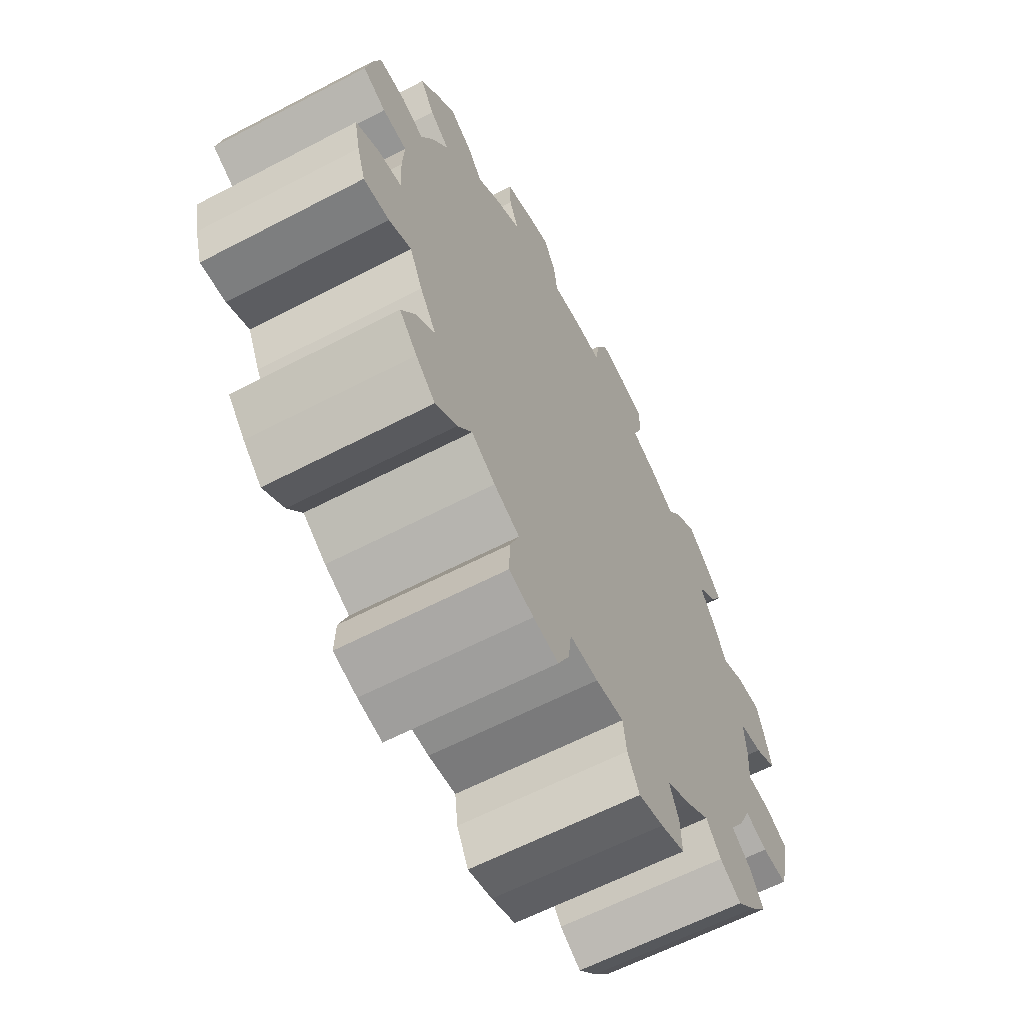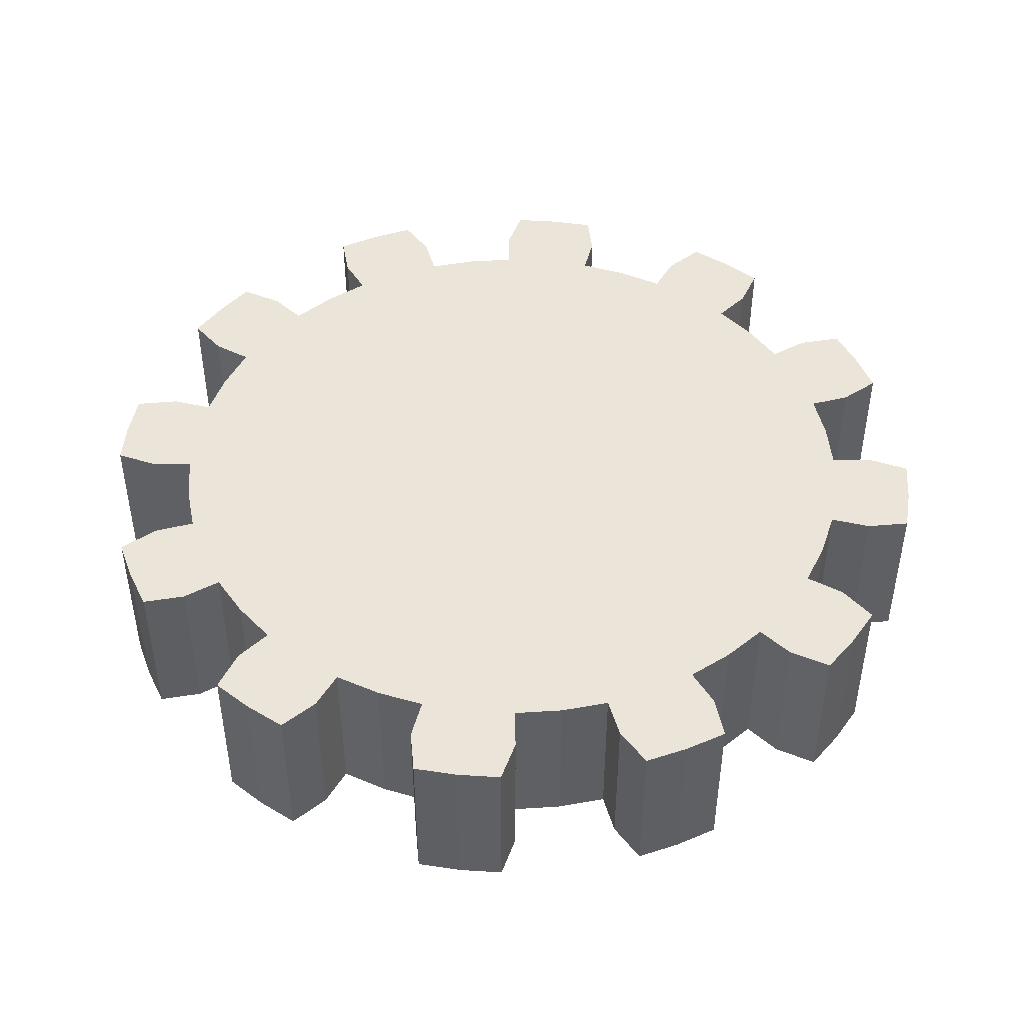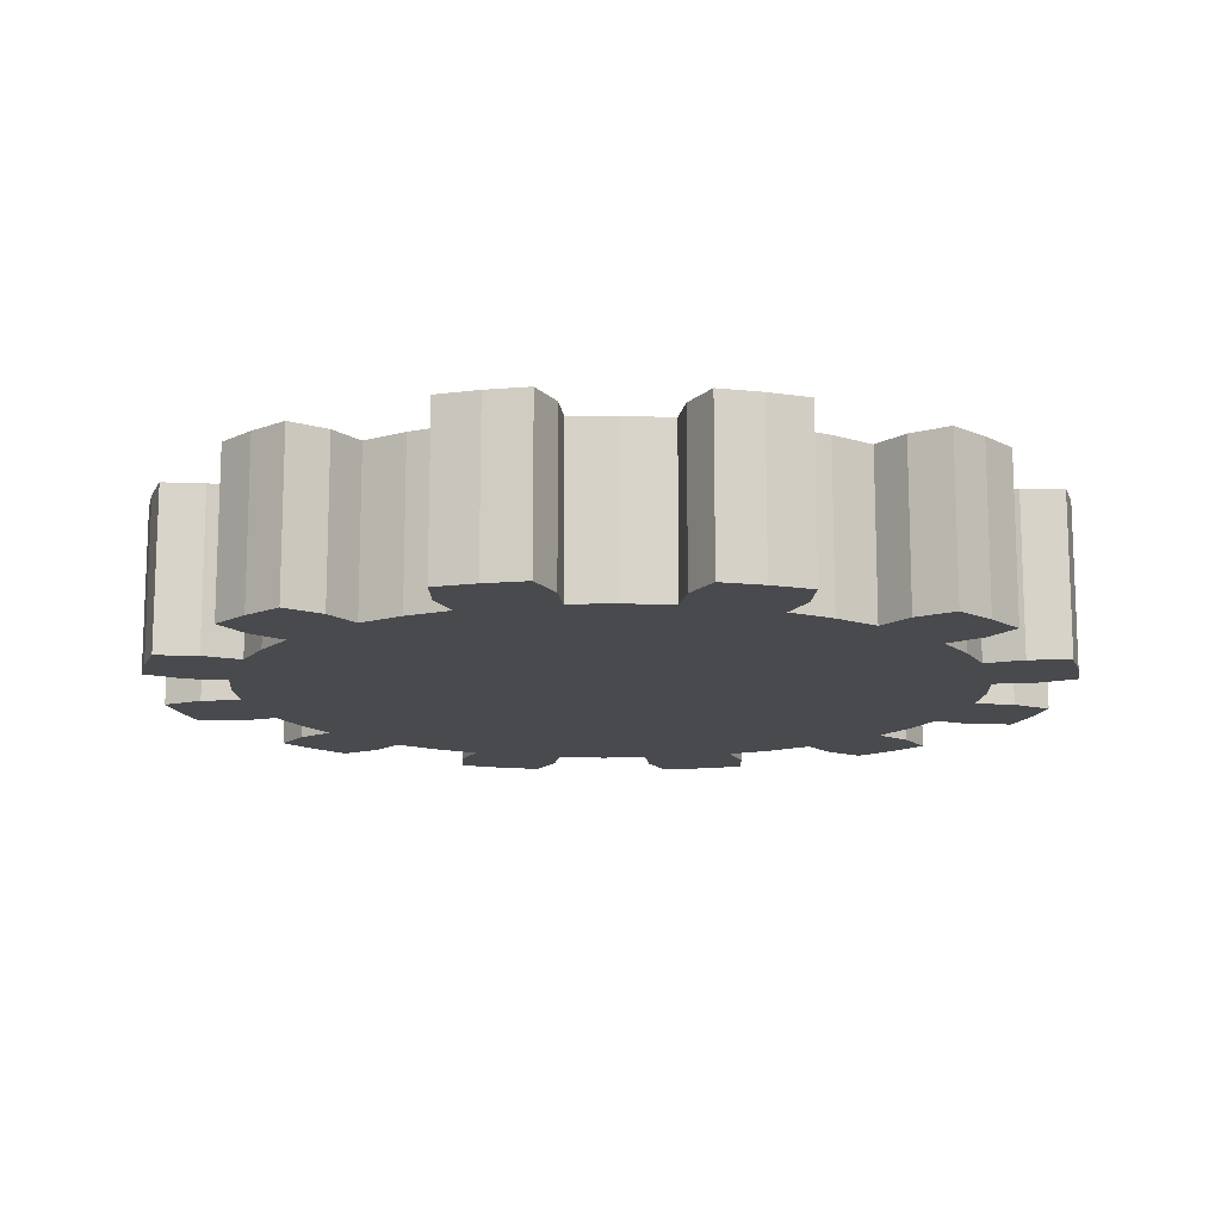
<metadata>
{"format":"obj","ext":"obj","renderer":"f3d","projection":"perspective","resolution":1024,"background":"white","views":[{"elev":-61.3,"azim":-61.9,"up":"+Z"},{"elev":45.5,"azim":22.0,"up":"+Y"},{"elev":-13.4,"azim":-151.4,"up":"+Y"}]}
</metadata>
<code>
o Gear
v 0.7 -0.2 0
v 0.694 -0.2 -0.09137
v 0.6761 -0.2 -0.1812
v 0.6467 -0.2 -0.2679
v 0.9 -0.2 0
v 0.8923 -0.2 -0.1175
v 0.8693 -0.2 -0.2329
v 0.8315 -0.2 -0.3444
v 0.9914 -0.2 -0.1305
v 0.9659 -0.2 -0.2588
v 0.9239 -0.2 -0.3827
v 1.085 -0.2 -0.1796
v 1.063 -0.2 -0.2847
v 1.03 -0.2 -0.3871
v 0.7 0.2 0
v 0.694 0.2 -0.09137
v 0.6761 0.2 -0.1812
v 0.6467 0.2 -0.2679
v 0.9 0.2 0
v 0.8923 0.2 -0.1175
v 0.8693 0.2 -0.2329
v 0.8315 0.2 -0.3444
v 0.9914 0.2 -0.1305
v 0.9659 0.2 -0.2588
v 0.9239 0.2 -0.3827
v 1.085 0.2 -0.1796
v 1.063 0.2 -0.2847
v 1.03 0.2 -0.3871
v 0.6062 -0.2 -0.35
v 0.5553 -0.2 -0.4261
v 0.495 -0.2 -0.495
v 0.4261 -0.2 -0.5553
v 0.7794 -0.2 -0.45
v 0.714 -0.2 -0.5479
v 0.6364 -0.2 -0.6364
v 0.5479 -0.2 -0.714
v 0.7934 -0.2 -0.6088
v 0.7071 -0.2 -0.7071
v 0.6088 -0.2 -0.7934
v 0.8501 -0.2 -0.6981
v 0.7778 -0.2 -0.7778
v 0.6981 -0.2 -0.8501
v 0.6062 0.2 -0.35
v 0.5553 0.2 -0.4261
v 0.495 0.2 -0.495
v 0.4261 0.2 -0.5553
v 0.7794 0.2 -0.45
v 0.714 0.2 -0.5479
v 0.6364 0.2 -0.6364
v 0.5479 0.2 -0.714
v 0.7934 0.2 -0.6088
v 0.7071 0.2 -0.7071
v 0.6088 0.2 -0.7934
v 0.8501 0.2 -0.6981
v 0.7778 0.2 -0.7778
v 0.6981 0.2 -0.8501
v 0.35 -0.2 -0.6062
v 0.2679 -0.2 -0.6467
v 0.1812 -0.2 -0.6761
v 0.09137 -0.2 -0.694
v 0.45 -0.2 -0.7794
v 0.3444 -0.2 -0.8315
v 0.2329 -0.2 -0.8693
v 0.1175 -0.2 -0.8923
v 0.3827 -0.2 -0.9239
v 0.2588 -0.2 -0.9659
v 0.1305 -0.2 -0.9914
v 0.3871 -0.2 -1.03
v 0.2847 -0.2 -1.063
v 0.1796 -0.2 -1.085
v 0.35 0.2 -0.6062
v 0.2679 0.2 -0.6467
v 0.1812 0.2 -0.6761
v 0.09137 0.2 -0.694
v 0.45 0.2 -0.7794
v 0.3444 0.2 -0.8315
v 0.2329 0.2 -0.8693
v 0.1175 0.2 -0.8923
v 0.3827 0.2 -0.9239
v 0.2588 0.2 -0.9659
v 0.1305 0.2 -0.9914
v 0.3871 0.2 -1.03
v 0.2847 0.2 -1.063
v 0.1796 0.2 -1.085
v 0 -0.2 -0.7
v -0.09137 -0.2 -0.694
v -0.1812 -0.2 -0.6761
v -0.2679 -0.2 -0.6467
v 0 -0.2 -0.9
v -0.1175 -0.2 -0.8923
v -0.2329 -0.2 -0.8693
v -0.3444 -0.2 -0.8315
v -0.1305 -0.2 -0.9914
v -0.2588 -0.2 -0.9659
v -0.3827 -0.2 -0.9239
v -0.1796 -0.2 -1.085
v -0.2847 -0.2 -1.063
v -0.3871 -0.2 -1.03
v 0 0.2 -0.7
v -0.09137 0.2 -0.694
v -0.1812 0.2 -0.6761
v -0.2679 0.2 -0.6467
v 0 0.2 -0.9
v -0.1175 0.2 -0.8923
v -0.2329 0.2 -0.8693
v -0.3444 0.2 -0.8315
v -0.1305 0.2 -0.9914
v -0.2588 0.2 -0.9659
v -0.3827 0.2 -0.9239
v -0.1796 0.2 -1.085
v -0.2847 0.2 -1.063
v -0.3871 0.2 -1.03
v -0.35 -0.2 -0.6062
v -0.4261 -0.2 -0.5553
v -0.495 -0.2 -0.495
v -0.5553 -0.2 -0.4261
v -0.45 -0.2 -0.7794
v -0.5479 -0.2 -0.714
v -0.6364 -0.2 -0.6364
v -0.714 -0.2 -0.5479
v -0.6088 -0.2 -0.7934
v -0.7071 -0.2 -0.7071
v -0.7934 -0.2 -0.6088
v -0.6981 -0.2 -0.8501
v -0.7778 -0.2 -0.7778
v -0.8501 -0.2 -0.6981
v -0.35 0.2 -0.6062
v -0.4261 0.2 -0.5553
v -0.495 0.2 -0.495
v -0.5553 0.2 -0.4261
v -0.45 0.2 -0.7794
v -0.5479 0.2 -0.714
v -0.6364 0.2 -0.6364
v -0.714 0.2 -0.5479
v -0.6088 0.2 -0.7934
v -0.7071 0.2 -0.7071
v -0.7934 0.2 -0.6088
v -0.6981 0.2 -0.8501
v -0.7778 0.2 -0.7778
v -0.8501 0.2 -0.6981
v -0.6062 -0.2 -0.35
v -0.6467 -0.2 -0.2679
v -0.6761 -0.2 -0.1812
v -0.694 -0.2 -0.09137
v -0.7794 -0.2 -0.45
v -0.8315 -0.2 -0.3444
v -0.8693 -0.2 -0.2329
v -0.8923 -0.2 -0.1175
v -0.9239 -0.2 -0.3827
v -0.9659 -0.2 -0.2588
v -0.9914 -0.2 -0.1305
v -1.03 -0.2 -0.3871
v -1.063 -0.2 -0.2847
v -1.085 -0.2 -0.1796
v -0.6062 0.2 -0.35
v -0.6467 0.2 -0.2679
v -0.6761 0.2 -0.1812
v -0.694 0.2 -0.09137
v -0.7794 0.2 -0.45
v -0.8315 0.2 -0.3444
v -0.8693 0.2 -0.2329
v -0.8923 0.2 -0.1175
v -0.9239 0.2 -0.3827
v -0.9659 0.2 -0.2588
v -0.9914 0.2 -0.1305
v -1.03 0.2 -0.3871
v -1.063 0.2 -0.2847
v -1.085 0.2 -0.1796
v -0.7 -0.2 -0
v -0.694 -0.2 0.09137
v -0.6761 -0.2 0.1812
v -0.6467 -0.2 0.2679
v -0.9 -0.2 -0
v -0.8923 -0.2 0.1175
v -0.8693 -0.2 0.2329
v -0.8315 -0.2 0.3444
v -0.9914 -0.2 0.1305
v -0.9659 -0.2 0.2588
v -0.9239 -0.2 0.3827
v -1.085 -0.2 0.1796
v -1.063 -0.2 0.2847
v -1.03 -0.2 0.3871
v -0.7 0.2 -0
v -0.694 0.2 0.09137
v -0.6761 0.2 0.1812
v -0.6467 0.2 0.2679
v -0.9 0.2 -0
v -0.8923 0.2 0.1175
v -0.8693 0.2 0.2329
v -0.8315 0.2 0.3444
v -0.9914 0.2 0.1305
v -0.9659 0.2 0.2588
v -0.9239 0.2 0.3827
v -1.085 0.2 0.1796
v -1.063 0.2 0.2847
v -1.03 0.2 0.3871
v -0.6062 -0.2 0.35
v -0.5553 -0.2 0.4261
v -0.495 -0.2 0.495
v -0.4261 -0.2 0.5553
v -0.7794 -0.2 0.45
v -0.714 -0.2 0.5479
v -0.6364 -0.2 0.6364
v -0.5479 -0.2 0.714
v -0.7934 -0.2 0.6088
v -0.7071 -0.2 0.7071
v -0.6088 -0.2 0.7934
v -0.8501 -0.2 0.6981
v -0.7778 -0.2 0.7778
v -0.6981 -0.2 0.8501
v -0.6062 0.2 0.35
v -0.5553 0.2 0.4261
v -0.495 0.2 0.495
v -0.4261 0.2 0.5553
v -0.7794 0.2 0.45
v -0.714 0.2 0.5479
v -0.6364 0.2 0.6364
v -0.5479 0.2 0.714
v -0.7934 0.2 0.6088
v -0.7071 0.2 0.7071
v -0.6088 0.2 0.7934
v -0.8501 0.2 0.6981
v -0.7778 0.2 0.7778
v -0.6981 0.2 0.8501
v -0.35 -0.2 0.6062
v -0.2679 -0.2 0.6467
v -0.1812 -0.2 0.6761
v -0.09137 -0.2 0.694
v -0.45 -0.2 0.7794
v -0.3444 -0.2 0.8315
v -0.2329 -0.2 0.8693
v -0.1175 -0.2 0.8923
v -0.3827 -0.2 0.9239
v -0.2588 -0.2 0.9659
v -0.1305 -0.2 0.9914
v -0.3871 -0.2 1.03
v -0.2847 -0.2 1.063
v -0.1796 -0.2 1.085
v -0.35 0.2 0.6062
v -0.2679 0.2 0.6467
v -0.1812 0.2 0.6761
v -0.09137 0.2 0.694
v -0.45 0.2 0.7794
v -0.3444 0.2 0.8315
v -0.2329 0.2 0.8693
v -0.1175 0.2 0.8923
v -0.3827 0.2 0.9239
v -0.2588 0.2 0.9659
v -0.1305 0.2 0.9914
v -0.3871 0.2 1.03
v -0.2847 0.2 1.063
v -0.1796 0.2 1.085
v -0 -0.2 0.7
v 0.09137 -0.2 0.694
v 0.1812 -0.2 0.6761
v 0.2679 -0.2 0.6467
v -0 -0.2 0.9
v 0.1175 -0.2 0.8923
v 0.2329 -0.2 0.8693
v 0.3444 -0.2 0.8315
v 0.1305 -0.2 0.9914
v 0.2588 -0.2 0.9659
v 0.3827 -0.2 0.9239
v 0.1796 -0.2 1.085
v 0.2847 -0.2 1.063
v 0.3871 -0.2 1.03
v -0 0.2 0.7
v 0.09137 0.2 0.694
v 0.1812 0.2 0.6761
v 0.2679 0.2 0.6467
v -0 0.2 0.9
v 0.1175 0.2 0.8923
v 0.2329 0.2 0.8693
v 0.3444 0.2 0.8315
v 0.1305 0.2 0.9914
v 0.2588 0.2 0.9659
v 0.3827 0.2 0.9239
v 0.1796 0.2 1.085
v 0.2847 0.2 1.063
v 0.3871 0.2 1.03
v 0.35 -0.2 0.6062
v 0.4261 -0.2 0.5553
v 0.495 -0.2 0.495
v 0.5553 -0.2 0.4261
v 0.45 -0.2 0.7794
v 0.5479 -0.2 0.714
v 0.6364 -0.2 0.6364
v 0.714 -0.2 0.5479
v 0.6088 -0.2 0.7934
v 0.7071 -0.2 0.7071
v 0.7934 -0.2 0.6088
v 0.6981 -0.2 0.8501
v 0.7778 -0.2 0.7778
v 0.8501 -0.2 0.6981
v 0.35 0.2 0.6062
v 0.4261 0.2 0.5553
v 0.495 0.2 0.495
v 0.5553 0.2 0.4261
v 0.45 0.2 0.7794
v 0.5479 0.2 0.714
v 0.6364 0.2 0.6364
v 0.714 0.2 0.5479
v 0.6088 0.2 0.7934
v 0.7071 0.2 0.7071
v 0.7934 0.2 0.6088
v 0.6981 0.2 0.8501
v 0.7778 0.2 0.7778
v 0.8501 0.2 0.6981
v 0.6062 -0.2 0.35
v 0.6467 -0.2 0.2679
v 0.6761 -0.2 0.1812
v 0.694 -0.2 0.09137
v 0.7794 -0.2 0.45
v 0.8315 -0.2 0.3444
v 0.8693 -0.2 0.2329
v 0.8923 -0.2 0.1175
v 0.9239 -0.2 0.3827
v 0.9659 -0.2 0.2588
v 0.9914 -0.2 0.1305
v 1.03 -0.2 0.3871
v 1.063 -0.2 0.2847
v 1.085 -0.2 0.1796
v 0.6062 0.2 0.35
v 0.6467 0.2 0.2679
v 0.6761 0.2 0.1812
v 0.694 0.2 0.09137
v 0.7794 0.2 0.45
v 0.8315 0.2 0.3444
v 0.8693 0.2 0.2329
v 0.8923 0.2 0.1175
v 0.9239 0.2 0.3827
v 0.9659 0.2 0.2588
v 0.9914 0.2 0.1305
v 1.03 0.2 0.3871
v 1.063 0.2 0.2847
v 1.085 0.2 0.1796
f 5 2 6
f 6 3 7
f 3 8 7
f 6 10 9
f 7 11 10
f 12 10 13
f 10 14 13
f 19 16 15
f 20 17 16
f 17 22 18
f 20 24 21
f 21 25 22
f 26 24 23
f 24 28 25
f 5 20 19
f 6 23 20
f 9 26 23
f 12 27 26
f 13 28 27
f 14 25 28
f 11 22 25
f 29 34 33
f 30 35 34
f 31 36 35
f 34 38 37
f 35 39 38
f 40 38 41
f 38 42 41
f 43 48 44
f 48 45 44
f 49 46 45
f 51 49 48
f 52 50 49
f 54 52 51
f 52 56 53
f 33 48 47
f 34 51 48
f 37 54 51
f 40 55 54
f 41 56 55
f 42 53 56
f 39 50 53
f 29 8 4
f 33 22 8
f 22 43 18
f 57 62 61
f 62 59 63
f 59 64 63
f 65 63 66
f 66 64 67
f 68 66 69
f 66 70 69
f 71 76 72
f 76 73 72
f 73 78 74
f 79 77 76
f 80 78 77
f 82 80 79
f 80 84 81
f 61 76 75
f 62 79 76
f 65 82 79
f 68 83 82
f 69 84 83
f 70 81 84
f 67 78 81
f 57 36 32
f 61 50 36
f 50 71 46
f 89 86 90
f 90 87 91
f 87 92 91
f 90 94 93
f 91 95 94
f 96 94 97
f 94 98 97
f 103 100 99
f 104 101 100
f 101 106 102
f 104 108 105
f 105 109 106
f 110 108 107
f 108 112 109
f 89 104 103
f 90 107 104
f 93 110 107
f 96 111 110
f 97 112 111
f 98 109 112
f 95 106 109
f 60 89 64
f 89 78 64
f 103 74 78
f 113 118 117
f 114 119 118
f 115 120 119
f 118 122 121
f 119 123 122
f 124 122 125
f 122 126 125
f 127 132 128
f 132 129 128
f 133 130 129
f 135 133 132
f 136 134 133
f 138 136 135
f 136 140 137
f 117 132 131
f 118 135 132
f 121 138 135
f 124 139 138
f 125 140 139
f 126 137 140
f 123 134 137
f 113 92 88
f 117 106 92
f 106 127 102
f 141 146 145
f 146 143 147
f 143 148 147
f 149 147 150
f 150 148 151
f 152 150 153
f 150 154 153
f 155 160 156
f 160 157 156
f 157 162 158
f 163 161 160
f 164 162 161
f 166 164 163
f 164 168 165
f 145 160 159
f 146 163 160
f 149 166 163
f 152 167 166
f 153 168 167
f 154 165 168
f 151 162 165
f 141 120 116
f 145 134 120
f 134 155 130
f 173 170 174
f 174 171 175
f 171 176 175
f 174 178 177
f 175 179 178
f 180 178 181
f 178 182 181
f 187 184 183
f 188 185 184
f 185 190 186
f 188 192 189
f 189 193 190
f 194 192 191
f 192 196 193
f 173 188 187
f 174 191 188
f 177 194 191
f 180 195 194
f 181 196 195
f 182 193 196
f 179 190 193
f 144 173 148
f 173 162 148
f 187 158 162
f 197 202 201
f 198 203 202
f 199 204 203
f 202 206 205
f 203 207 206
f 208 206 209
f 206 210 209
f 211 216 212
f 216 213 212
f 217 214 213
f 219 217 216
f 220 218 217
f 222 220 219
f 220 224 221
f 201 216 215
f 202 219 216
f 205 222 219
f 208 223 222
f 209 224 223
f 210 221 224
f 207 218 221
f 197 176 172
f 201 190 176
f 190 211 186
f 225 230 229
f 230 227 231
f 227 232 231
f 233 231 234
f 234 232 235
f 236 234 237
f 234 238 237
f 239 244 240
f 244 241 240
f 241 246 242
f 247 245 244
f 248 246 245
f 250 248 247
f 248 252 249
f 229 244 243
f 230 247 244
f 233 250 247
f 236 251 250
f 237 252 251
f 238 249 252
f 235 246 249
f 225 204 200
f 229 218 204
f 218 239 214
f 257 254 258
f 258 255 259
f 255 260 259
f 258 262 261
f 259 263 262
f 264 262 265
f 262 266 265
f 271 268 267
f 272 269 268
f 269 274 270
f 272 276 273
f 273 277 274
f 278 276 275
f 276 280 277
f 257 272 271
f 258 275 272
f 261 278 275
f 264 279 278
f 265 280 279
f 266 277 280
f 263 274 277
f 228 257 232
f 257 246 232
f 271 242 246
f 281 286 285
f 282 287 286
f 283 288 287
f 286 290 289
f 287 291 290
f 292 290 293
f 290 294 293
f 295 300 296
f 300 297 296
f 301 298 297
f 303 301 300
f 304 302 301
f 306 304 303
f 304 308 305
f 285 300 299
f 286 303 300
f 289 306 303
f 292 307 306
f 293 308 307
f 294 305 308
f 291 302 305
f 281 260 256
f 285 274 260
f 274 295 270
f 309 314 313
f 314 311 315
f 311 316 315
f 317 315 318
f 318 316 319
f 320 318 321
f 318 322 321
f 323 328 324
f 328 325 324
f 325 330 326
f 331 329 328
f 332 330 329
f 334 332 331
f 332 336 333
f 313 328 327
f 314 331 328
f 317 334 331
f 320 335 334
f 321 336 335
f 322 333 336
f 319 330 333
f 309 288 284
f 313 302 288
f 302 323 298
f 312 5 316
f 5 330 316
f 19 326 330
f 17 129 241
f 226 114 2
f 5 1 2
f 6 2 3
f 3 4 8
f 6 7 10
f 7 8 11
f 12 9 10
f 10 11 14
f 19 20 16
f 20 21 17
f 17 21 22
f 20 23 24
f 21 24 25
f 26 27 24
f 24 27 28
f 5 6 20
f 6 9 23
f 9 12 26
f 12 13 27
f 13 14 28
f 14 11 25
f 11 8 22
f 29 30 34
f 30 31 35
f 31 32 36
f 34 35 38
f 35 36 39
f 40 37 38
f 38 39 42
f 43 47 48
f 48 49 45
f 49 50 46
f 51 52 49
f 52 53 50
f 54 55 52
f 52 55 56
f 33 34 48
f 34 37 51
f 37 40 54
f 40 41 55
f 41 42 56
f 42 39 53
f 39 36 50
f 29 33 8
f 33 47 22
f 22 47 43
f 57 58 62
f 62 58 59
f 59 60 64
f 65 62 63
f 66 63 64
f 68 65 66
f 66 67 70
f 71 75 76
f 76 77 73
f 73 77 78
f 79 80 77
f 80 81 78
f 82 83 80
f 80 83 84
f 61 62 76
f 62 65 79
f 65 68 82
f 68 69 83
f 69 70 84
f 70 67 81
f 67 64 78
f 57 61 36
f 61 75 50
f 50 75 71
f 89 85 86
f 90 86 87
f 87 88 92
f 90 91 94
f 91 92 95
f 96 93 94
f 94 95 98
f 103 104 100
f 104 105 101
f 101 105 106
f 104 107 108
f 105 108 109
f 110 111 108
f 108 111 112
f 89 90 104
f 90 93 107
f 93 96 110
f 96 97 111
f 97 98 112
f 98 95 109
f 95 92 106
f 60 85 89
f 89 103 78
f 103 99 74
f 113 114 118
f 114 115 119
f 115 116 120
f 118 119 122
f 119 120 123
f 124 121 122
f 122 123 126
f 127 131 132
f 132 133 129
f 133 134 130
f 135 136 133
f 136 137 134
f 138 139 136
f 136 139 140
f 117 118 132
f 118 121 135
f 121 124 138
f 124 125 139
f 125 126 140
f 126 123 137
f 123 120 134
f 113 117 92
f 117 131 106
f 106 131 127
f 141 142 146
f 146 142 143
f 143 144 148
f 149 146 147
f 150 147 148
f 152 149 150
f 150 151 154
f 155 159 160
f 160 161 157
f 157 161 162
f 163 164 161
f 164 165 162
f 166 167 164
f 164 167 168
f 145 146 160
f 146 149 163
f 149 152 166
f 152 153 167
f 153 154 168
f 154 151 165
f 151 148 162
f 141 145 120
f 145 159 134
f 134 159 155
f 173 169 170
f 174 170 171
f 171 172 176
f 174 175 178
f 175 176 179
f 180 177 178
f 178 179 182
f 187 188 184
f 188 189 185
f 185 189 190
f 188 191 192
f 189 192 193
f 194 195 192
f 192 195 196
f 173 174 188
f 174 177 191
f 177 180 194
f 180 181 195
f 181 182 196
f 182 179 193
f 179 176 190
f 144 169 173
f 173 187 162
f 187 183 158
f 197 198 202
f 198 199 203
f 199 200 204
f 202 203 206
f 203 204 207
f 208 205 206
f 206 207 210
f 211 215 216
f 216 217 213
f 217 218 214
f 219 220 217
f 220 221 218
f 222 223 220
f 220 223 224
f 201 202 216
f 202 205 219
f 205 208 222
f 208 209 223
f 209 210 224
f 210 207 221
f 207 204 218
f 197 201 176
f 201 215 190
f 190 215 211
f 225 226 230
f 230 226 227
f 227 228 232
f 233 230 231
f 234 231 232
f 236 233 234
f 234 235 238
f 239 243 244
f 244 245 241
f 241 245 246
f 247 248 245
f 248 249 246
f 250 251 248
f 248 251 252
f 229 230 244
f 230 233 247
f 233 236 250
f 236 237 251
f 237 238 252
f 238 235 249
f 235 232 246
f 225 229 204
f 229 243 218
f 218 243 239
f 257 253 254
f 258 254 255
f 255 256 260
f 258 259 262
f 259 260 263
f 264 261 262
f 262 263 266
f 271 272 268
f 272 273 269
f 269 273 274
f 272 275 276
f 273 276 277
f 278 279 276
f 276 279 280
f 257 258 272
f 258 261 275
f 261 264 278
f 264 265 279
f 265 266 280
f 266 263 277
f 263 260 274
f 228 253 257
f 257 271 246
f 271 267 242
f 281 282 286
f 282 283 287
f 283 284 288
f 286 287 290
f 287 288 291
f 292 289 290
f 290 291 294
f 295 299 300
f 300 301 297
f 301 302 298
f 303 304 301
f 304 305 302
f 306 307 304
f 304 307 308
f 285 286 300
f 286 289 303
f 289 292 306
f 292 293 307
f 293 294 308
f 294 291 305
f 291 288 302
f 281 285 260
f 285 299 274
f 274 299 295
f 309 310 314
f 314 310 311
f 311 312 316
f 317 314 315
f 318 315 316
f 320 317 318
f 318 319 322
f 323 327 328
f 328 329 325
f 325 329 330
f 331 332 329
f 332 333 330
f 334 335 332
f 332 335 336
f 313 314 328
f 314 317 331
f 317 320 334
f 320 321 335
f 321 322 336
f 322 319 333
f 319 316 330
f 309 313 288
f 313 327 302
f 302 327 323
f 312 1 5
f 5 19 330
f 19 15 326
f 241 242 267
f 267 268 269
f 269 270 297
f 270 295 297
f 295 296 297
f 297 298 323
f 323 324 297
f 324 325 297
f 325 326 15
f 15 16 17
f 17 18 45
f 18 43 45
f 43 44 45
f 45 46 71
f 71 72 45
f 72 73 45
f 73 74 99
f 99 100 101
f 101 102 129
f 102 127 129
f 127 128 129
f 129 130 155
f 155 156 129
f 156 157 129
f 157 158 183
f 183 184 185
f 185 186 213
f 186 211 213
f 211 212 213
f 213 214 239
f 239 240 213
f 240 241 213
f 241 267 269
f 325 15 17
f 73 99 101
f 157 183 185
f 241 269 297
f 297 325 17
f 17 45 73
f 73 101 17
f 101 129 17
f 129 157 185
f 185 213 129
f 213 241 129
f 241 297 17
f 2 1 310
f 1 312 310
f 312 311 310
f 310 309 284
f 284 283 310
f 283 282 310
f 282 281 256
f 256 255 254
f 254 253 226
f 253 228 226
f 228 227 226
f 226 225 200
f 200 199 226
f 199 198 226
f 198 197 172
f 172 171 170
f 170 169 142
f 169 144 142
f 144 143 142
f 142 141 116
f 116 115 142
f 115 114 142
f 114 113 88
f 88 87 86
f 86 85 58
f 85 60 58
f 60 59 58
f 58 57 32
f 32 31 58
f 31 30 58
f 30 29 4
f 4 3 2
f 282 256 226
f 256 254 226
f 198 172 170
f 114 88 58
f 88 86 58
f 30 4 2
f 2 310 282
f 226 198 114
f 198 170 114
f 170 142 114
f 58 30 114
f 30 2 114
f 2 282 226

</code>
